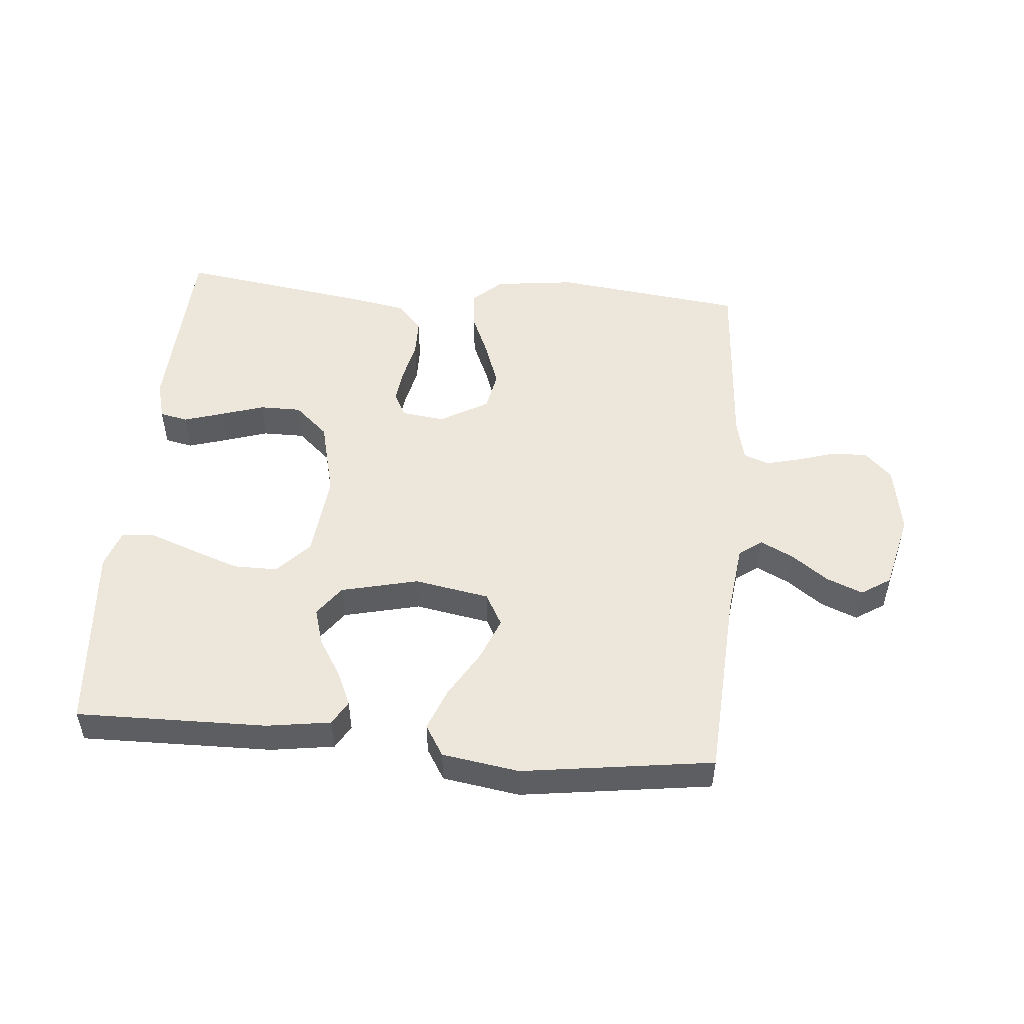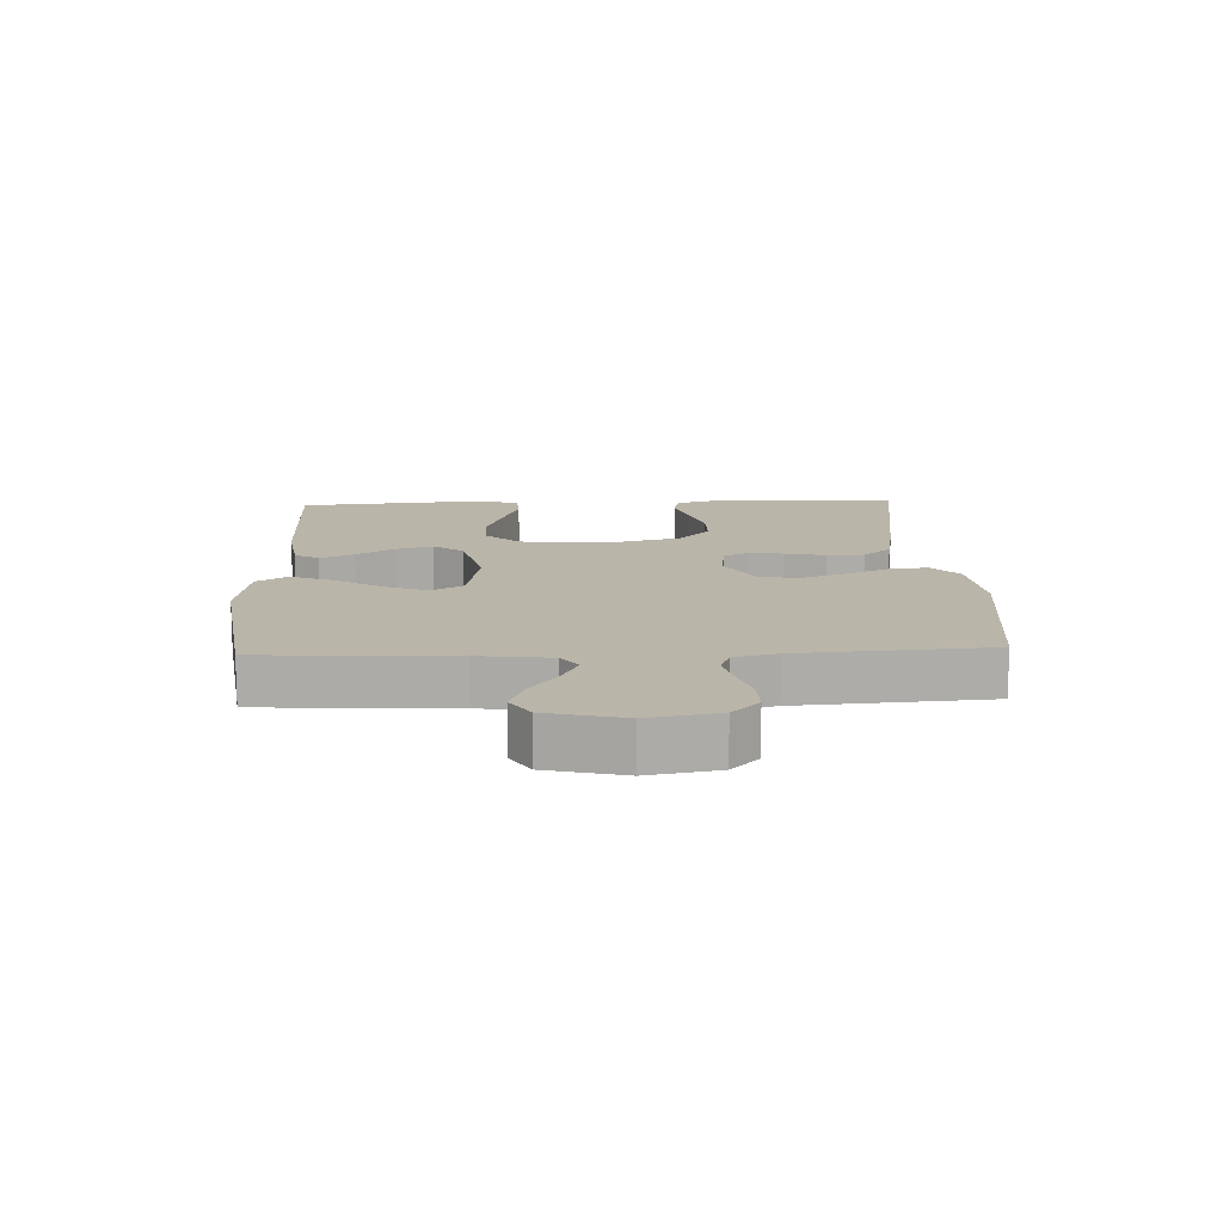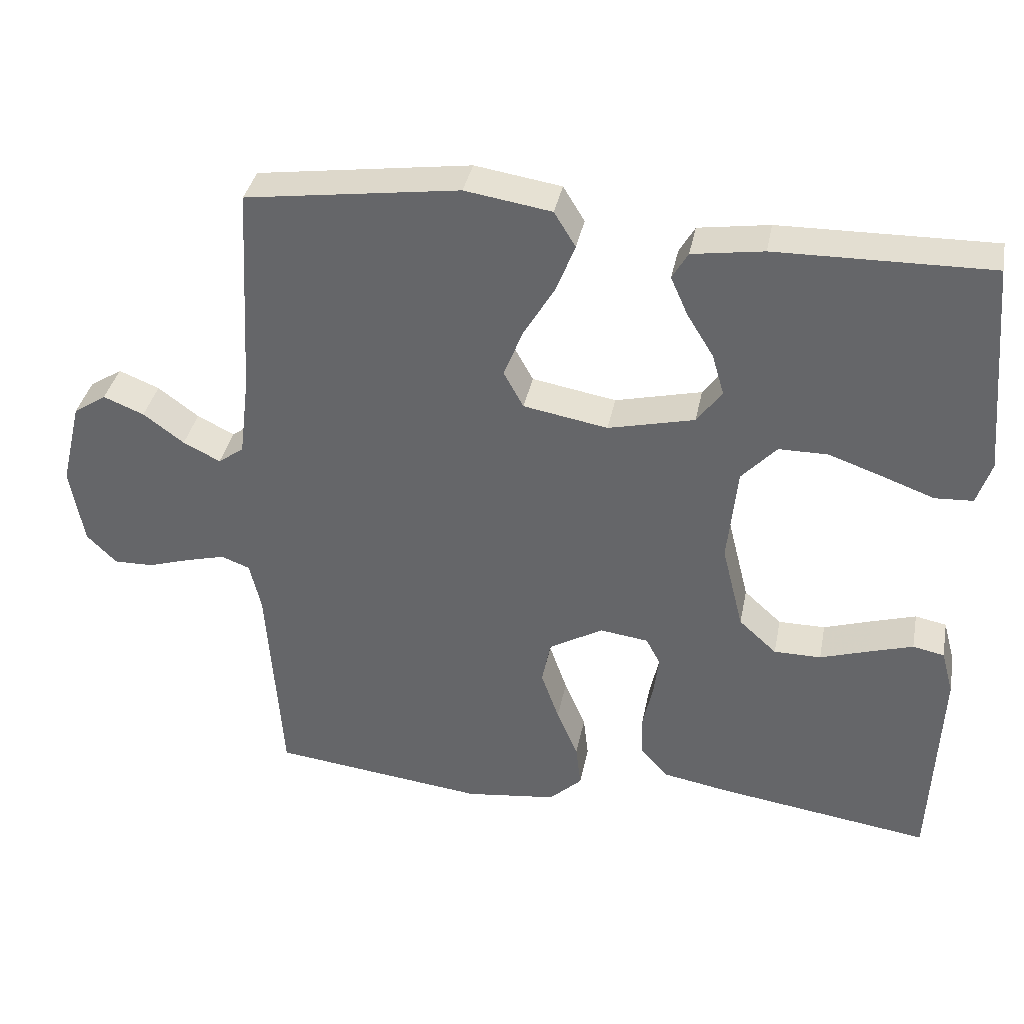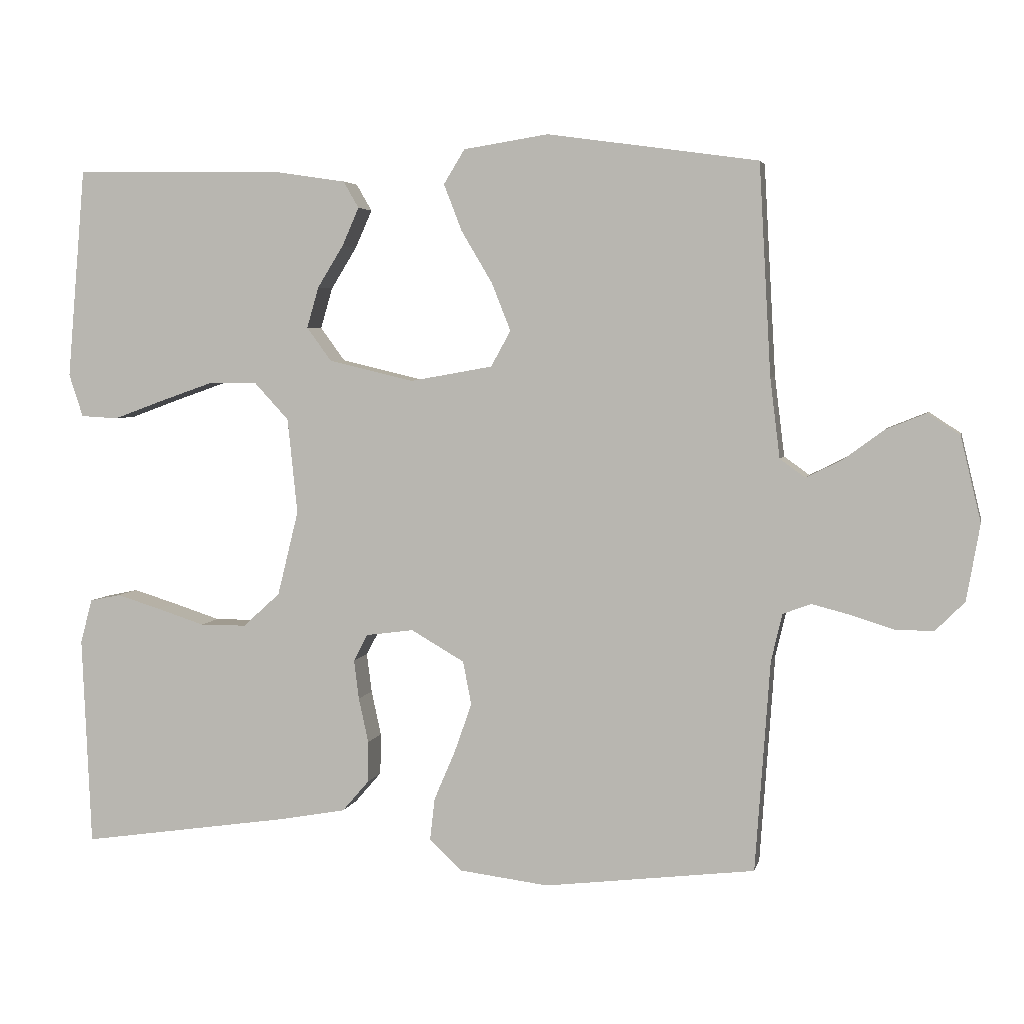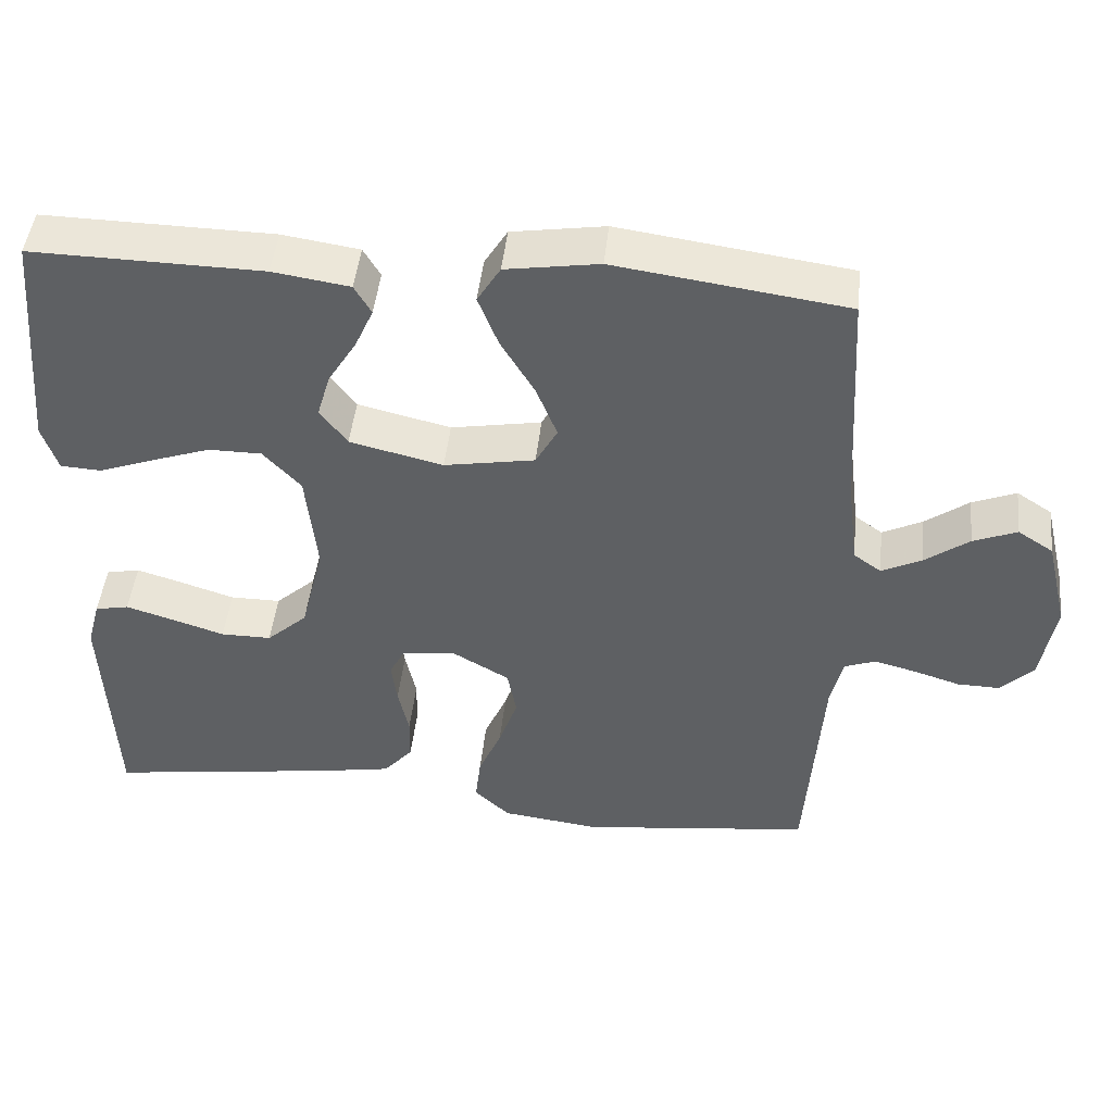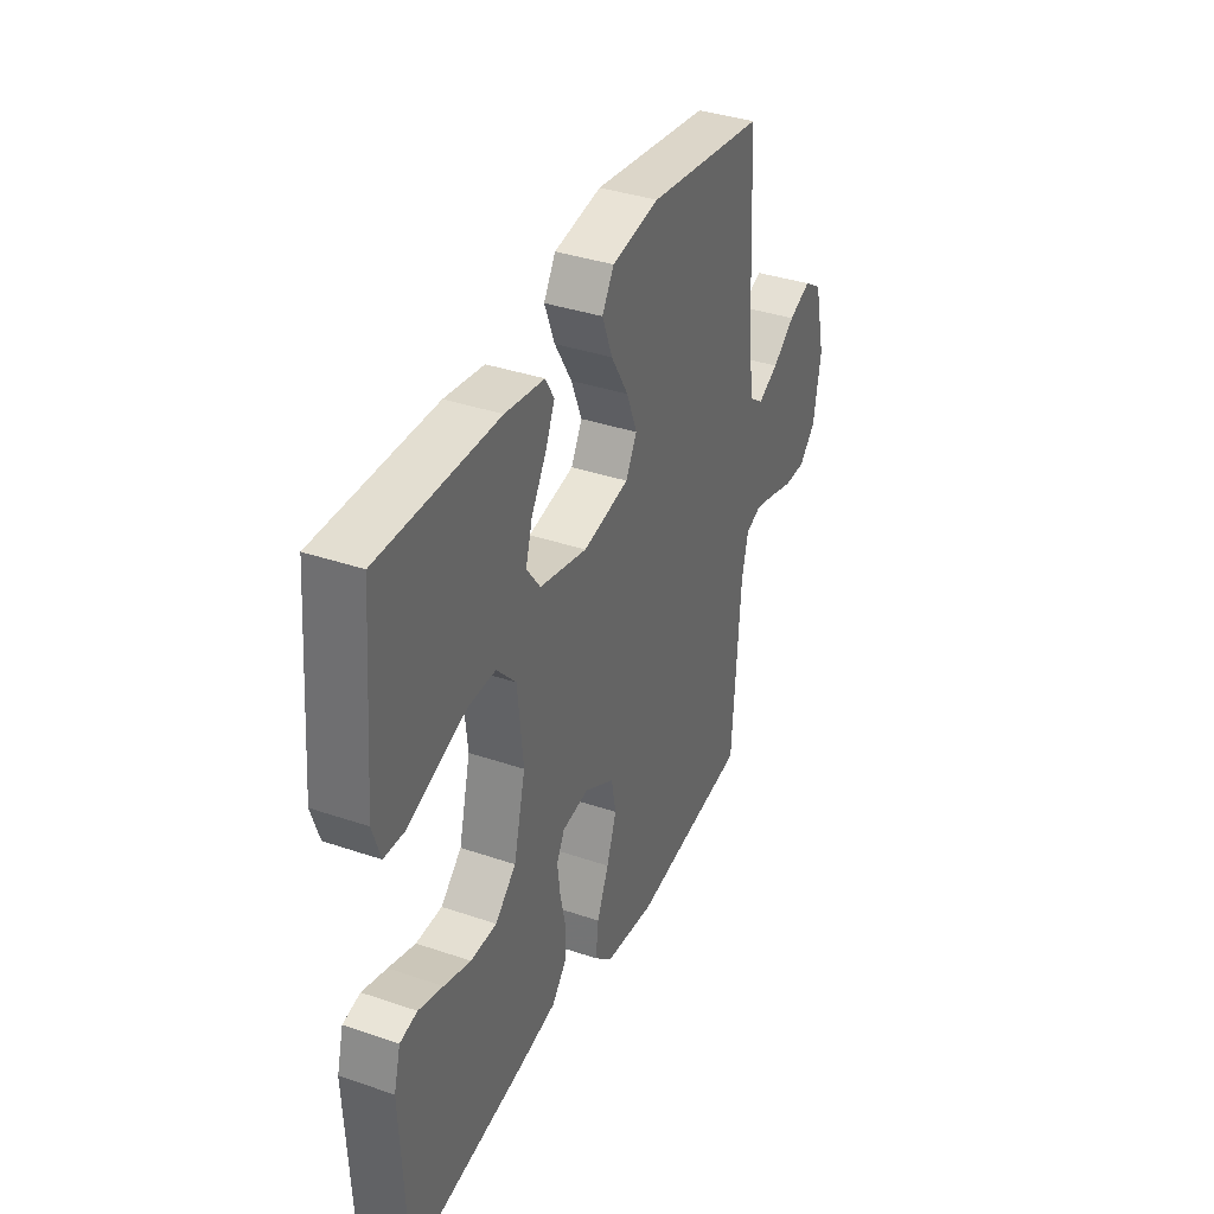
<metadata>
{"format":"obj","ext":"obj","renderer":"f3d","projection":"perspective","resolution":1024,"background":"white","views":[{"elev":50.7,"azim":5.1,"up":"+Y"},{"elev":13.7,"azim":87.7,"up":"+Y"},{"elev":36.6,"azim":-169.0,"up":"+Z"},{"elev":4.2,"azim":12.0,"up":"+Z"},{"elev":46.5,"azim":6.1,"up":"+Z"},{"elev":37.0,"azim":-66.3,"up":"+Z"}]}
</metadata>
<code>
v 0.5 0.07 0.5
v 0.517 0.07 0.2
v 0.531 0.07 0.086
v 0.567 0.07 0.06
v 0.619 0.07 0.086
v 0.676 0.07 0.128
v 0.733 0.07 0.151
v 0.779 0.07 0.121
v 0.808 0.07 0
v 0.789 0.07 -0.109
v 0.747 0.07 -0.151
v 0.692 0.07 -0.15
v 0.631 0.07 -0.131
v 0.577 0.07 -0.117
v 0.537 0.07 -0.132
v 0.521 0.07 -0.2
v 0.5 0.07 -0.5
v 0.2 0.07 -0.536
v 0.072 0.07 -0.52
v 0.026 0.07 -0.477
v 0.033 0.07 -0.416
v 0.063 0.07 -0.346
v 0.088 0.07 -0.275
v 0.076 0.07 -0.213
v 0 0.07 -0.169
v -0.068 0.07 -0.178
v -0.088 0.07 -0.216
v -0.081 0.07 -0.272
v -0.067 0.07 -0.336
v -0.068 0.07 -0.395
v -0.106 0.07 -0.439
v -0.2 0.07 -0.456
v -0.5 0.07 -0.5
v -0.513 0.07 -0.2
v -0.496 0.07 -0.137
v -0.452 0.07 -0.128
v -0.39 0.07 -0.147
v -0.322 0.07 -0.169
v -0.256 0.07 -0.169
v -0.203 0.07 -0.121
v -0.173 0.07 0
v -0.187 0.07 0.136
v -0.236 0.07 0.189
v -0.305 0.07 0.189
v -0.382 0.07 0.162
v -0.453 0.07 0.136
v -0.506 0.07 0.139
v -0.526 0.07 0.2
v -0.5 0.07 0.5
v -0.2 0.07 0.495
v -0.1 0.07 0.48
v -0.078 0.07 0.442
v -0.102 0.07 0.388
v -0.139 0.07 0.328
v -0.156 0.07 0.27
v -0.121 0.07 0.222
v 0 0.07 0.193
v 0.118 0.07 0.214
v 0.146 0.07 0.265
v 0.119 0.07 0.333
v 0.075 0.07 0.407
v 0.049 0.07 0.474
v 0.079 0.07 0.523
v 0.2 0.07 0.542
v 0.5 0 0.5
v 0.517 0 0.2
v 0.531 0 0.086
v 0.567 0 0.06
v 0.619 0 0.086
v 0.676 0 0.128
v 0.733 0 0.151
v 0.779 0 0.121
v 0.808 0 0
v 0.789 0 -0.109
v 0.747 0 -0.151
v 0.692 0 -0.15
v 0.631 0 -0.131
v 0.577 0 -0.117
v 0.537 0 -0.132
v 0.521 0 -0.2
v 0.5 0 -0.5
v 0.2 0 -0.536
v 0.072 0 -0.52
v 0.026 0 -0.477
v 0.033 0 -0.416
v 0.063 0 -0.346
v 0.088 0 -0.275
v 0.076 0 -0.213
v 0 0 -0.169
v -0.068 0 -0.178
v -0.088 0 -0.216
v -0.081 0 -0.272
v -0.067 0 -0.336
v -0.068 0 -0.395
v -0.106 0 -0.439
v -0.2 0 -0.456
v -0.5 0 -0.5
v -0.513 0 -0.2
v -0.496 0 -0.137
v -0.452 0 -0.128
v -0.39 0 -0.147
v -0.322 0 -0.169
v -0.256 0 -0.169
v -0.203 0 -0.121
v -0.173 0 0
v -0.187 0 0.136
v -0.236 0 0.189
v -0.305 0 0.189
v -0.382 0 0.162
v -0.453 0 0.136
v -0.506 0 0.139
v -0.526 0 0.2
v -0.5 0 0.5
v -0.2 0 0.495
v -0.1 0 0.48
v -0.078 0 0.442
v -0.102 0 0.388
v -0.139 0 0.328
v -0.156 0 0.27
v -0.121 0 0.222
v 0 0 0.193
v 0.118 0 0.214
v 0.146 0 0.265
v 0.119 0 0.333
v 0.075 0 0.407
v 0.049 0 0.474
v 0.079 0 0.523
v 0.2 0 0.542
f 64 1 2
f 63 64 2
f 62 63 2
f 61 62 2
f 60 61 2
f 59 60 2 3
f 58 59 3 4
f 57 58 4
f 52 53 54
f 51 52 54
f 50 51 54
f 49 50 54
f 48 49 54
f 47 48 54
f 46 47 54
f 45 46 54
f 44 45 54 55
f 43 44 55 56
f 36 37 38
f 35 36 38
f 34 35 38
f 33 34 38
f 32 33 38
f 31 32 38
f 30 31 38
f 29 30 38
f 28 29 38
f 27 28 38 39
f 26 27 39 40
f 20 21 22
f 19 20 22
f 18 19 22
f 17 18 22
f 16 17 22
f 15 16 22 23
f 14 15 23 24
f 11 12 13
f 10 11 13
f 9 10 13
f 8 9 13
f 7 8 13
f 6 7 13
f 5 6 13
f 4 5 13 14
f 14 24 25
f 4 14 25
f 57 4 25
f 42 43 56 57
f 26 40 41
f 25 26 41
f 57 25 41
f 41 42 57
f 66 65 128
f 66 128 127
f 66 127 126
f 66 126 125
f 66 125 124
f 67 66 124 123
f 68 67 123 122
f 68 122 121
f 118 117 116
f 118 116 115
f 118 115 114
f 118 114 113
f 118 113 112
f 118 112 111
f 118 111 110
f 118 110 109
f 119 118 109 108
f 120 119 108 107
f 102 101 100
f 102 100 99
f 102 99 98
f 102 98 97
f 102 97 96
f 102 96 95
f 102 95 94
f 102 94 93
f 102 93 92
f 103 102 92 91
f 104 103 91 90
f 86 85 84
f 86 84 83
f 86 83 82
f 86 82 81
f 86 81 80
f 87 86 80 79
f 88 87 79 78
f 77 76 75
f 77 75 74
f 77 74 73
f 77 73 72
f 77 72 71
f 77 71 70
f 77 70 69
f 78 77 69 68
f 89 88 78
f 89 78 68
f 89 68 121
f 121 120 107 106
f 105 104 90
f 105 90 89
f 105 89 121
f 121 106 105
f 1 65 66 2
f 2 66 67 3
f 3 67 68 4
f 4 68 69 5
f 5 69 70 6
f 6 70 71 7
f 7 71 72 8
f 8 72 73 9
f 9 73 74 10
f 10 74 75 11
f 11 75 76 12
f 12 76 77 13
f 13 77 78 14
f 14 78 79 15
f 15 79 80 16
f 16 80 81 17
f 17 81 82 18
f 18 82 83 19
f 19 83 84 20
f 20 84 85 21
f 21 85 86 22
f 22 86 87 23
f 23 87 88 24
f 24 88 89 25
f 25 89 90 26
f 26 90 91 27
f 27 91 92 28
f 28 92 93 29
f 29 93 94 30
f 30 94 95 31
f 31 95 96 32
f 32 96 97 33
f 33 97 98 34
f 34 98 99 35
f 35 99 100 36
f 36 100 101 37
f 37 101 102 38
f 38 102 103 39
f 39 103 104 40
f 40 104 105 41
f 41 105 106 42
f 42 106 107 43
f 43 107 108 44
f 44 108 109 45
f 45 109 110 46
f 46 110 111 47
f 47 111 112 48
f 48 112 113 49
f 49 113 114 50
f 50 114 115 51
f 51 115 116 52
f 52 116 117 53
f 53 117 118 54
f 54 118 119 55
f 55 119 120 56
f 56 120 121 57
f 57 121 122 58
f 58 122 123 59
f 59 123 124 60
f 60 124 125 61
f 61 125 126 62
f 62 126 127 63
f 63 127 128 64
f 64 128 65 1

</code>
